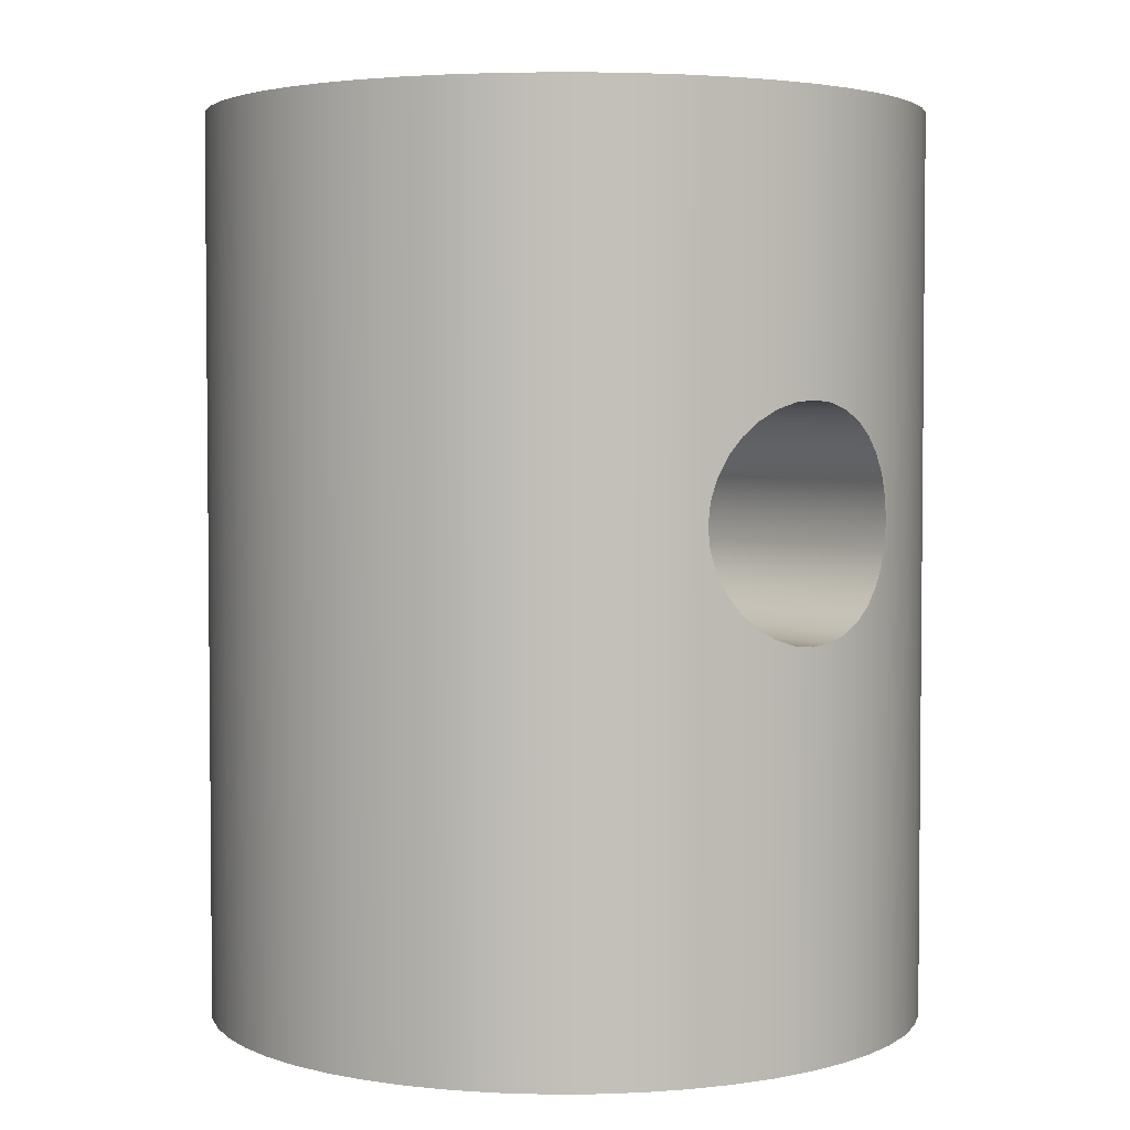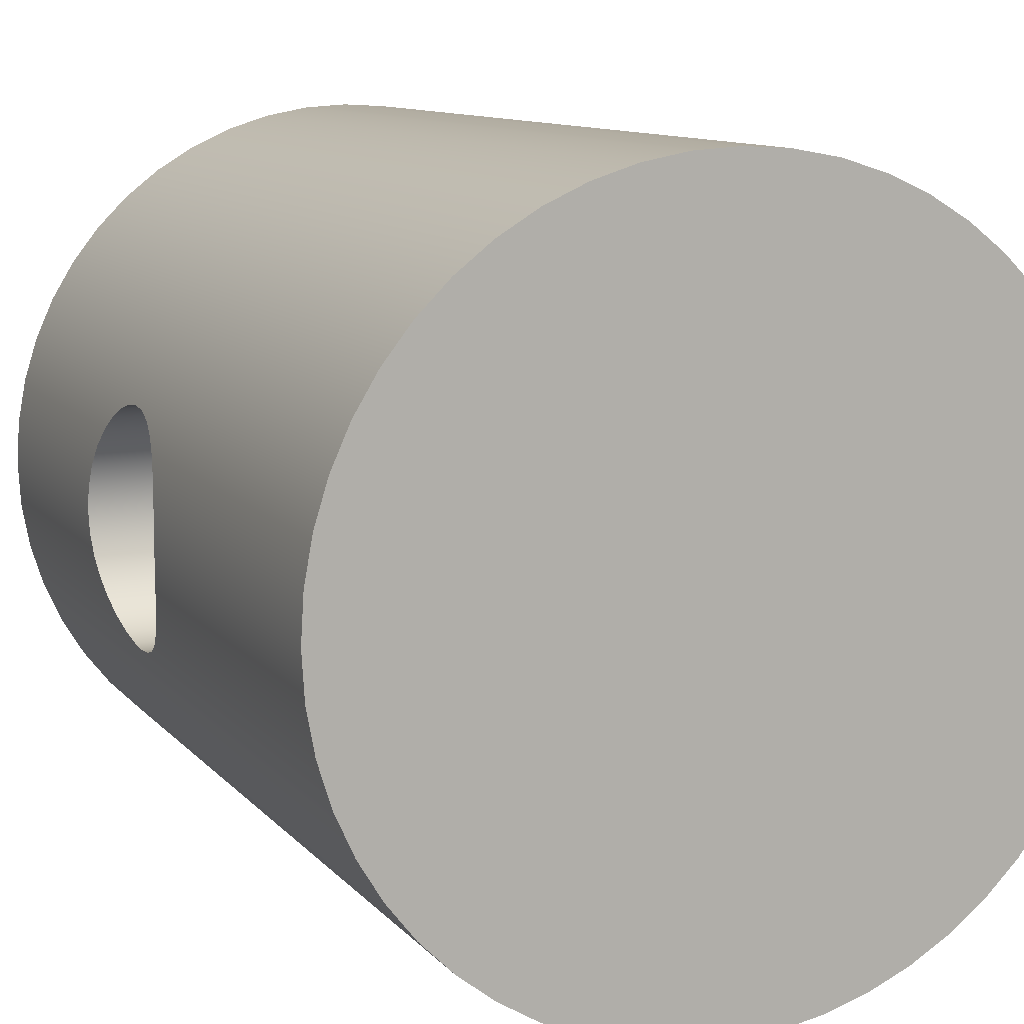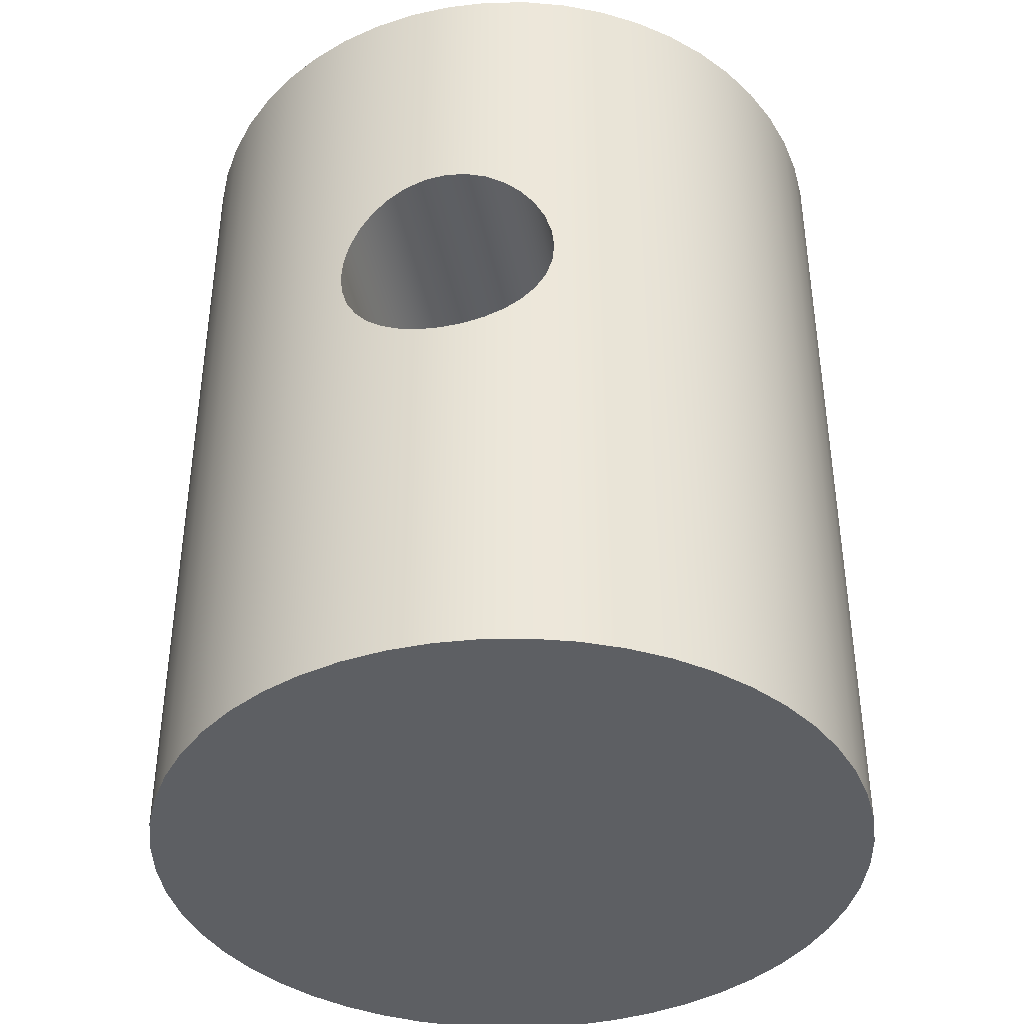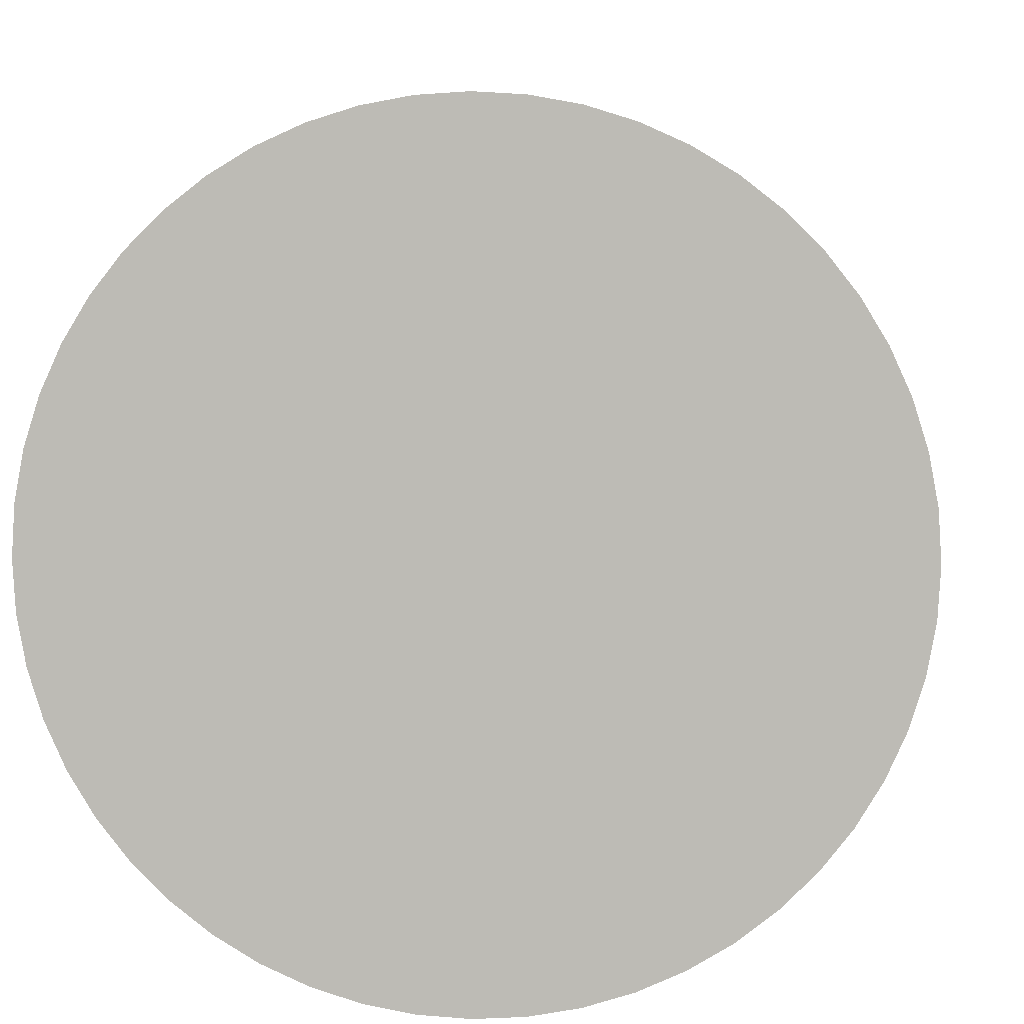
<metadata>
{"format":"obj","ext":"obj","renderer":"f3d","projection":"perspective","resolution":1024,"background":"white","views":[{"elev":3.4,"azim":51.2,"up":"+Y"},{"elev":10.4,"azim":-23.0,"up":"+Z"},{"elev":-40.2,"azim":101.3,"up":"+Y"},{"elev":4.9,"azim":4.0,"up":"+Z"}]}
</metadata>
<code>
v 0.6033 -0.6985 0.1981
v 0.6045 -0.7368 0.1943
v 0.6081 -0.7745 0.1829
v 0.6134 -0.8091 0.1643
v 0.6193 -0.8386 0.1401
v 0.6253 -0.8628 0.1107
v 0.6304 -0.8814 0.07606
v 0.6338 -0.8928 0.03828
v 0.635 -0.8966 5.031e-17
v 0.6338 -0.8928 -0.03828
v 0.6304 -0.8814 -0.07606
v 0.6253 -0.8628 -0.1107
v 0.6193 -0.8386 -0.1401
v 0.6134 -0.8091 -0.1643
v 0.6081 -0.7745 -0.1829
v 0.6045 -0.7368 -0.1943
v 0.6033 -0.6985 -0.1981
v 0.6045 -0.6602 -0.1943
v 0.6081 -0.6225 -0.1829
v 0.6134 -0.5879 -0.1643
v 0.6193 -0.5584 -0.1401
v 0.6253 -0.5342 -0.1107
v 0.6304 -0.5156 -0.07606
v 0.6338 -0.5042 -0.03828
v 0.635 -0.5004 1.099e-17
v 0.6338 -0.5042 0.03828
v 0.6304 -0.5156 0.07606
v 0.6253 -0.5342 0.1107
v 0.6193 -0.5584 0.1401
v 0.6134 -0.5879 0.1643
v 0.6081 -0.6225 0.1829
v 0.6045 -0.6602 0.1943
v -0.6033 -0.6985 0.1981
v -0.6045 -0.6602 0.1943
v -0.6081 -0.6225 0.1829
v -0.6134 -0.5879 0.1643
v -0.6193 -0.5584 0.1401
v -0.6253 -0.5342 0.1107
v -0.6304 -0.5156 0.07606
v -0.6338 -0.5042 0.03828
v -0.635 -0.5004 1.688e-16
v -0.6338 -0.5042 -0.03828
v -0.6304 -0.5156 -0.07606
v -0.6253 -0.5342 -0.1107
v -0.6193 -0.5584 -0.1401
v -0.6134 -0.5879 -0.1643
v -0.6081 -0.6225 -0.1829
v -0.6045 -0.6602 -0.1943
v -0.6033 -0.6985 -0.1981
v -0.6045 -0.7368 -0.1943
v -0.6081 -0.7745 -0.1829
v -0.6134 -0.8091 -0.1643
v -0.6193 -0.8386 -0.1401
v -0.6253 -0.8628 -0.1107
v -0.6304 -0.8814 -0.07606
v -0.6338 -0.8928 -0.03828
v -0.635 -0.8966 1.156e-18
v -0.6338 -0.8928 0.03828
v -0.6304 -0.8814 0.07606
v -0.6253 -0.8628 0.1107
v -0.6193 -0.8386 0.1401
v -0.6134 -0.8091 0.1643
v -0.6081 -0.7745 0.1829
v -0.6045 -0.7368 0.1943
v 0.6033 -0.6985 0.1981
v -0.6033 -0.6985 0.1981
v 0.6033 -0.6985 0.1981
v 0.6045 -0.6602 0.1943
v 0.6081 -0.6225 0.1829
v 0.6134 -0.5879 0.1643
v 0.6193 -0.5584 0.1401
v 0.6253 -0.5342 0.1107
v 0.6304 -0.5156 0.07606
v 0.6338 -0.5042 0.03828
v 0.635 -0.5004 1.099e-17
v 0.6338 -0.5042 -0.03828
v 0.6304 -0.5156 -0.07606
v 0.6253 -0.5342 -0.1107
v 0.6193 -0.5584 -0.1401
v 0.6134 -0.5879 -0.1643
v 0.6081 -0.6225 -0.1829
v 0.6045 -0.6602 -0.1943
v 0.6033 -0.6985 -0.1981
v 0.6045 -0.7368 -0.1943
v 0.6081 -0.7745 -0.1829
v 0.6134 -0.8091 -0.1643
v 0.6193 -0.8386 -0.1401
v 0.6253 -0.8628 -0.1107
v 0.6304 -0.8814 -0.07606
v 0.6338 -0.8928 -0.03828
v 0.635 -0.8966 5.031e-17
v 0.6338 -0.8928 0.03828
v 0.6304 -0.8814 0.07606
v 0.6253 -0.8628 0.1107
v 0.6193 -0.8386 0.1401
v 0.6134 -0.8091 0.1643
v 0.6081 -0.7745 0.1829
v 0.6045 -0.7368 0.1943
v -0.6033 -0.6985 0.1981
v -0.6045 -0.7368 0.1943
v -0.6081 -0.7745 0.1829
v -0.6134 -0.8091 0.1643
v -0.6193 -0.8386 0.1401
v -0.6253 -0.8628 0.1107
v -0.6304 -0.8814 0.07606
v -0.6338 -0.8928 0.03828
v -0.635 -0.8966 1.156e-18
v -0.6338 -0.8928 -0.03828
v -0.6304 -0.8814 -0.07606
v -0.6253 -0.8628 -0.1107
v -0.6193 -0.8386 -0.1401
v -0.6134 -0.8091 -0.1643
v -0.6081 -0.7745 -0.1829
v -0.6045 -0.7368 -0.1943
v -0.6033 -0.6985 -0.1981
v -0.6045 -0.6602 -0.1943
v -0.6081 -0.6225 -0.1829
v -0.6134 -0.5879 -0.1643
v -0.6193 -0.5584 -0.1401
v -0.6253 -0.5342 -0.1107
v -0.6304 -0.5156 -0.07606
v -0.6338 -0.5042 -0.03828
v -0.635 -0.5004 1.688e-16
v -0.6338 -0.5042 0.03828
v -0.6304 -0.5156 0.07606
v -0.6253 -0.5342 0.1107
v -0.6193 -0.5584 0.1401
v -0.6134 -0.5879 0.1643
v -0.6081 -0.6225 0.1829
v -0.6045 -0.6602 0.1943
v -0.635 -1.587 7.777e-17
v -0.6304 -1.587 0.07654
v -0.6165 -1.587 0.152
v -0.5937 -1.587 0.2252
v -0.5623 -1.587 0.2951
v -0.5226 -1.587 0.3607
v -0.4753 -1.587 0.4211
v -0.4211 -1.587 0.4753
v -0.3607 -1.587 0.5226
v -0.2951 -1.587 0.5623
v -0.2252 -1.587 0.5937
v -0.152 -1.587 0.6165
v -0.07654 -1.587 0.6304
v 3.888e-17 -1.587 0.635
v 0.07654 -1.587 0.6304
v 0.152 -1.587 0.6165
v 0.2252 -1.587 0.5937
v 0.2951 -1.587 0.5623
v 0.3607 -1.587 0.5226
v 0.4211 -1.587 0.4753
v 0.4753 -1.587 0.4211
v 0.5226 -1.587 0.3607
v 0.5623 -1.587 0.2951
v 0.5937 -1.587 0.2252
v 0.6165 -1.587 0.152
v 0.6304 -1.587 0.07654
v 0.635 -1.587 0
v 0.6304 -1.587 -0.07654
v 0.6165 -1.587 -0.152
v 0.5937 -1.587 -0.2252
v 0.5623 -1.587 -0.2951
v 0.5226 -1.587 -0.3607
v 0.4753 -1.587 -0.4211
v 0.4211 -1.587 -0.4753
v 0.3607 -1.587 -0.5226
v 0.2951 -1.587 -0.5623
v 0.2252 -1.587 -0.5937
v 0.152 -1.587 -0.6165
v 0.07654 -1.587 -0.6304
v 3.888e-17 -1.587 -0.635
v -0.07654 -1.587 -0.6304
v -0.152 -1.587 -0.6165
v -0.2252 -1.587 -0.5937
v -0.2951 -1.587 -0.5623
v -0.3607 -1.587 -0.5226
v -0.4211 -1.587 -0.4753
v -0.4753 -1.587 -0.4211
v -0.5226 -1.587 -0.3607
v -0.5623 -1.587 -0.2951
v -0.5937 -1.587 -0.2252
v -0.6165 -1.587 -0.152
v -0.6304 -1.587 -0.07654
v -0.635 0 7.777e-17
v -0.6304 0 -0.07654
v -0.6165 0 -0.152
v -0.5937 0 -0.2252
v -0.5623 0 -0.2951
v -0.5226 0 -0.3607
v -0.4753 0 -0.4211
v -0.4211 0 -0.4753
v -0.3607 0 -0.5226
v -0.2951 0 -0.5623
v -0.2252 0 -0.5937
v -0.152 0 -0.6165
v -0.07654 0 -0.6304
v 3.888e-17 0 -0.635
v 0.07654 0 -0.6304
v 0.152 0 -0.6165
v 0.2252 0 -0.5937
v 0.2951 0 -0.5623
v 0.3607 0 -0.5226
v 0.4211 0 -0.4753
v 0.4753 0 -0.4211
v 0.5226 0 -0.3607
v 0.5623 0 -0.2951
v 0.5937 0 -0.2252
v 0.6165 0 -0.152
v 0.6304 0 -0.07654
v 0.635 0 0
v 0.6304 0 0.07654
v 0.6165 0 0.152
v 0.5937 0 0.2252
v 0.5623 0 0.2951
v 0.5226 0 0.3607
v 0.4753 0 0.4211
v 0.4211 0 0.4753
v 0.3607 0 0.5226
v 0.2951 0 0.5623
v 0.2252 0 0.5937
v 0.152 0 0.6165
v 0.07654 0 0.6304
v 3.888e-17 0 0.635
v -0.07654 0 0.6304
v -0.152 0 0.6165
v -0.2252 0 0.5937
v -0.2951 0 0.5623
v -0.3607 0 0.5226
v -0.4211 0 0.4753
v -0.4753 0 0.4211
v -0.5226 0 0.3607
v -0.5623 0 0.2951
v -0.5937 0 0.2252
v -0.6165 0 0.152
v -0.6304 0 0.07654
v -0.635 0 7.777e-17
v -0.635 -0.5004 1.688e-16
v -0.635 -0.8966 1.156e-18
v -0.635 -1.587 7.777e-17
v -0.635 0 7.777e-17
v -0.6304 0 0.07654
v -0.6165 0 0.152
v -0.5937 0 0.2252
v -0.5623 0 0.2951
v -0.5226 0 0.3607
v -0.4753 0 0.4211
v -0.4211 0 0.4753
v -0.3607 0 0.5226
v -0.2951 0 0.5623
v -0.2252 0 0.5937
v -0.152 0 0.6165
v -0.07654 0 0.6304
v 3.888e-17 0 0.635
v 0.07654 0 0.6304
v 0.152 0 0.6165
v 0.2252 0 0.5937
v 0.2951 0 0.5623
v 0.3607 0 0.5226
v 0.4211 0 0.4753
v 0.4753 0 0.4211
v 0.5226 0 0.3607
v 0.5623 0 0.2951
v 0.5937 0 0.2252
v 0.6165 0 0.152
v 0.6304 0 0.07654
v 0.635 0 0
v 0.6304 0 -0.07654
v 0.6165 0 -0.152
v 0.5937 0 -0.2252
v 0.5623 0 -0.2951
v 0.5226 0 -0.3607
v 0.4753 0 -0.4211
v 0.4211 0 -0.4753
v 0.3607 0 -0.5226
v 0.2951 0 -0.5623
v 0.2252 0 -0.5937
v 0.152 0 -0.6165
v 0.07654 0 -0.6304
v 3.888e-17 0 -0.635
v -0.07654 0 -0.6304
v -0.152 0 -0.6165
v -0.2252 0 -0.5937
v -0.2951 0 -0.5623
v -0.3607 0 -0.5226
v -0.4211 0 -0.4753
v -0.4753 0 -0.4211
v -0.5226 0 -0.3607
v -0.5623 0 -0.2951
v -0.5937 0 -0.2252
v -0.6165 0 -0.152
v -0.6304 0 -0.07654
v -0.635 -1.587 7.777e-17
v -0.6304 -1.587 -0.07654
v -0.6165 -1.587 -0.152
v -0.5937 -1.587 -0.2252
v -0.5623 -1.587 -0.2951
v -0.5226 -1.587 -0.3607
v -0.4753 -1.587 -0.4211
v -0.4211 -1.587 -0.4753
v -0.3607 -1.587 -0.5226
v -0.2951 -1.587 -0.5623
v -0.2252 -1.587 -0.5937
v -0.152 -1.587 -0.6165
v -0.07654 -1.587 -0.6304
v 3.888e-17 -1.587 -0.635
v 0.07654 -1.587 -0.6304
v 0.152 -1.587 -0.6165
v 0.2252 -1.587 -0.5937
v 0.2951 -1.587 -0.5623
v 0.3607 -1.587 -0.5226
v 0.4211 -1.587 -0.4753
v 0.4753 -1.587 -0.4211
v 0.5226 -1.587 -0.3607
v 0.5623 -1.587 -0.2951
v 0.5937 -1.587 -0.2252
v 0.6165 -1.587 -0.152
v 0.6304 -1.587 -0.07654
v 0.635 -1.587 0
v 0.6304 -1.587 0.07654
v 0.6165 -1.587 0.152
v 0.5937 -1.587 0.2252
v 0.5623 -1.587 0.2951
v 0.5226 -1.587 0.3607
v 0.4753 -1.587 0.4211
v 0.4211 -1.587 0.4753
v 0.3607 -1.587 0.5226
v 0.2951 -1.587 0.5623
v 0.2252 -1.587 0.5937
v 0.152 -1.587 0.6165
v 0.07654 -1.587 0.6304
v 3.888e-17 -1.587 0.635
v -0.07654 -1.587 0.6304
v -0.152 -1.587 0.6165
v -0.2252 -1.587 0.5937
v -0.2951 -1.587 0.5623
v -0.3607 -1.587 0.5226
v -0.4211 -1.587 0.4753
v -0.4753 -1.587 0.4211
v -0.5226 -1.587 0.3607
v -0.5623 -1.587 0.2951
v -0.5937 -1.587 0.2252
v -0.6165 -1.587 0.152
v -0.6304 -1.587 0.07654
f 2 64 1
f 1 64 66
f 65 33 32
f 32 33 34
f 32 34 35
f 2 3 64
f 64 3 63
f 63 3 4
f 63 4 62
f 62 4 5
f 62 5 61
f 61 5 6
f 61 6 60
f 60 6 7
f 60 7 59
f 59 7 8
f 59 8 58
f 58 8 9
f 58 9 57
f 57 9 10
f 57 10 56
f 56 10 11
f 56 11 55
f 55 11 54
f 54 11 12
f 54 12 13
f 54 13 53
f 53 13 14
f 53 14 52
f 52 14 15
f 52 15 51
f 51 15 16
f 51 16 50
f 50 16 17
f 50 17 49
f 49 17 18
f 49 18 48
f 48 18 19
f 48 19 47
f 47 19 20
f 47 20 46
f 46 20 21
f 46 21 45
f 45 21 22
f 45 22 44
f 44 22 43
f 43 22 23
f 43 23 24
f 43 24 42
f 42 24 25
f 42 25 41
f 41 25 26
f 41 26 40
f 40 26 27
f 40 27 39
f 39 27 28
f 39 28 38
f 38 28 29
f 38 29 37
f 37 29 30
f 37 30 36
f 36 30 31
f 36 31 35
f 35 31 32
f 68 212 67
f 67 212 154
f 67 154 98
f 98 154 155
f 98 155 97
f 97 155 96
f 96 155 95
f 95 155 94
f 94 155 156
f 94 156 93
f 93 156 92
f 92 156 157
f 92 157 91
f 91 157 90
f 90 157 158
f 90 158 89
f 89 158 88
f 88 158 159
f 88 159 87
f 87 159 86
f 86 159 85
f 85 159 160
f 85 160 84
f 84 160 83
f 83 160 206
f 83 206 82
f 82 206 81
f 81 206 207
f 81 207 80
f 80 207 79
f 79 207 78
f 78 207 208
f 78 208 77
f 77 208 76
f 76 208 209
f 76 209 75
f 75 209 74
f 74 209 210
f 74 210 73
f 73 210 72
f 72 210 211
f 72 211 71
f 71 211 70
f 70 211 69
f 69 211 68
f 68 211 212
f 100 134 99
f 99 134 232
f 99 232 130
f 130 232 129
f 129 232 233
f 129 233 128
f 128 233 127
f 127 233 126
f 126 233 234
f 126 234 125
f 125 234 124
f 124 234 235
f 124 235 123
f 236 183 122
f 122 183 184
f 122 184 121
f 121 184 120
f 120 184 185
f 120 185 119
f 119 185 118
f 118 185 117
f 117 185 116
f 116 185 186
f 116 186 115
f 115 186 180
f 115 180 114
f 114 180 181
f 114 181 113
f 113 181 112
f 112 181 111
f 111 181 110
f 110 181 182
f 110 182 109
f 109 182 108
f 108 182 238
f 108 238 107
f 237 131 106
f 106 131 132
f 106 132 105
f 105 132 104
f 104 132 133
f 104 133 103
f 103 133 102
f 102 133 101
f 101 133 134
f 101 134 100
f 232 134 231
f 231 134 135
f 231 135 230
f 230 135 136
f 230 136 229
f 229 136 137
f 229 137 228
f 228 137 138
f 228 138 227
f 227 138 139
f 227 139 226
f 226 139 140
f 226 140 225
f 225 140 141
f 225 141 224
f 224 141 142
f 224 142 223
f 223 142 143
f 223 143 222
f 222 143 144
f 222 144 221
f 221 144 145
f 221 145 220
f 220 145 146
f 220 146 219
f 219 146 147
f 219 147 218
f 218 147 148
f 218 148 217
f 217 148 149
f 217 149 216
f 216 149 150
f 216 150 215
f 215 150 151
f 215 151 214
f 214 151 152
f 214 152 213
f 213 152 153
f 213 153 212
f 212 153 154
f 206 160 205
f 205 160 161
f 205 161 204
f 204 161 162
f 204 162 203
f 203 162 163
f 203 163 202
f 202 163 164
f 202 164 201
f 201 164 165
f 201 165 200
f 200 165 166
f 200 166 199
f 199 166 167
f 199 167 198
f 198 167 168
f 198 168 197
f 197 168 169
f 197 169 196
f 196 169 170
f 196 170 195
f 195 170 171
f 195 171 194
f 194 171 172
f 194 172 193
f 193 172 173
f 193 173 192
f 192 173 174
f 192 174 191
f 191 174 175
f 191 175 190
f 190 175 176
f 190 176 189
f 189 176 177
f 189 177 188
f 188 177 178
f 188 178 187
f 187 178 179
f 187 179 186
f 186 179 180
f 240 264 239
f 239 264 265
f 239 265 290
f 290 265 266
f 290 266 289
f 289 266 267
f 289 267 288
f 288 267 268
f 288 268 287
f 287 268 269
f 287 269 286
f 286 269 270
f 286 270 285
f 285 270 271
f 285 271 284
f 284 271 272
f 284 272 283
f 283 272 273
f 283 273 282
f 282 273 274
f 282 274 281
f 281 274 275
f 281 275 280
f 280 275 276
f 280 276 279
f 279 276 277
f 279 277 278
f 264 240 263
f 263 240 241
f 263 241 262
f 262 241 242
f 262 242 261
f 261 242 243
f 261 243 260
f 260 243 244
f 260 244 259
f 259 244 245
f 259 245 258
f 258 245 246
f 258 246 257
f 257 246 247
f 257 247 256
f 256 247 248
f 256 248 255
f 255 248 249
f 255 249 254
f 254 249 250
f 254 250 253
f 253 250 251
f 253 251 252
f 292 316 291
f 291 316 317
f 291 317 342
f 342 317 318
f 342 318 341
f 341 318 319
f 341 319 340
f 340 319 320
f 340 320 339
f 339 320 321
f 339 321 338
f 338 321 322
f 338 322 337
f 337 322 323
f 337 323 336
f 336 323 324
f 336 324 335
f 335 324 325
f 335 325 334
f 334 325 326
f 334 326 333
f 333 326 327
f 333 327 332
f 332 327 328
f 332 328 331
f 331 328 329
f 331 329 330
f 316 292 315
f 315 292 293
f 315 293 314
f 314 293 294
f 314 294 313
f 313 294 295
f 313 295 312
f 312 295 296
f 312 296 311
f 311 296 297
f 311 297 310
f 310 297 298
f 310 298 309
f 309 298 299
f 309 299 308
f 308 299 300
f 308 300 307
f 307 300 301
f 307 301 306
f 306 301 302
f 306 302 305
f 305 302 303
f 305 303 304

</code>
